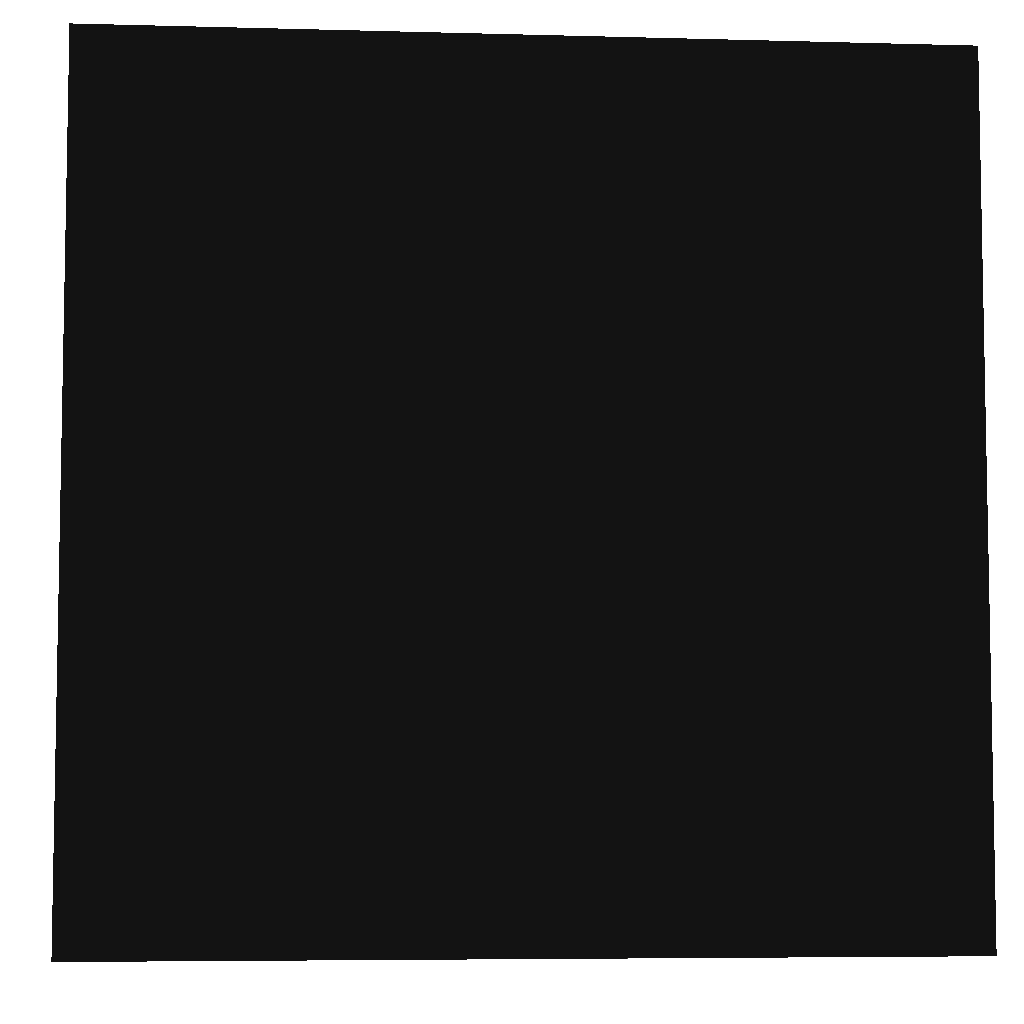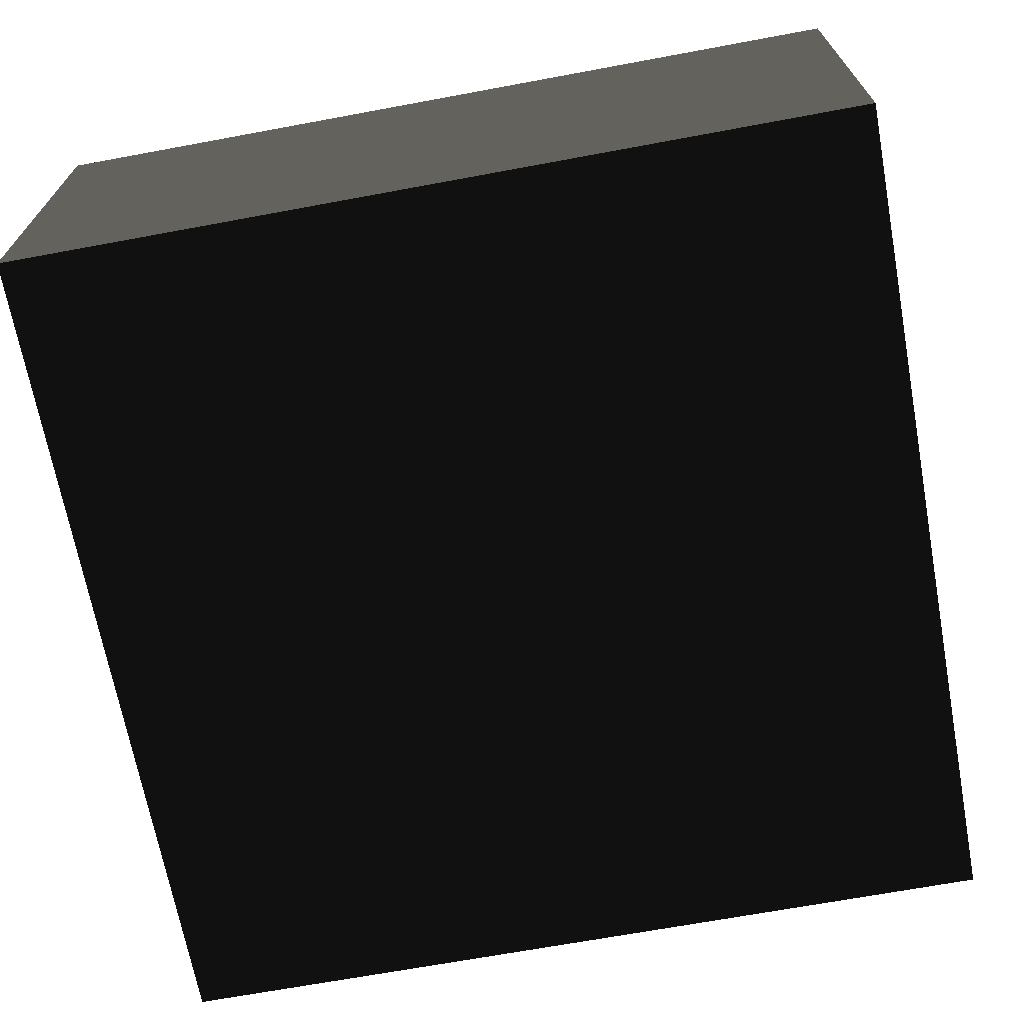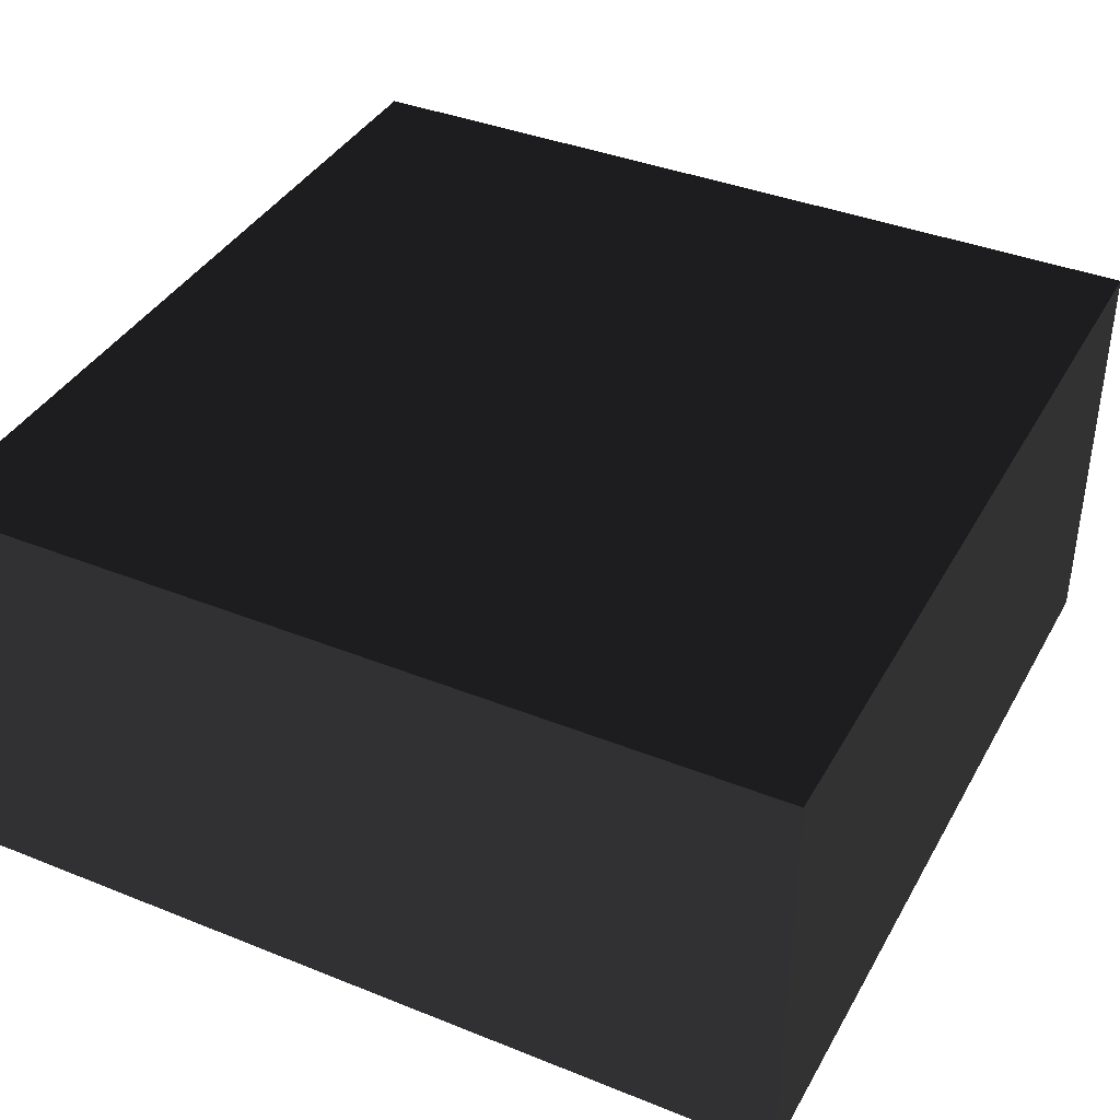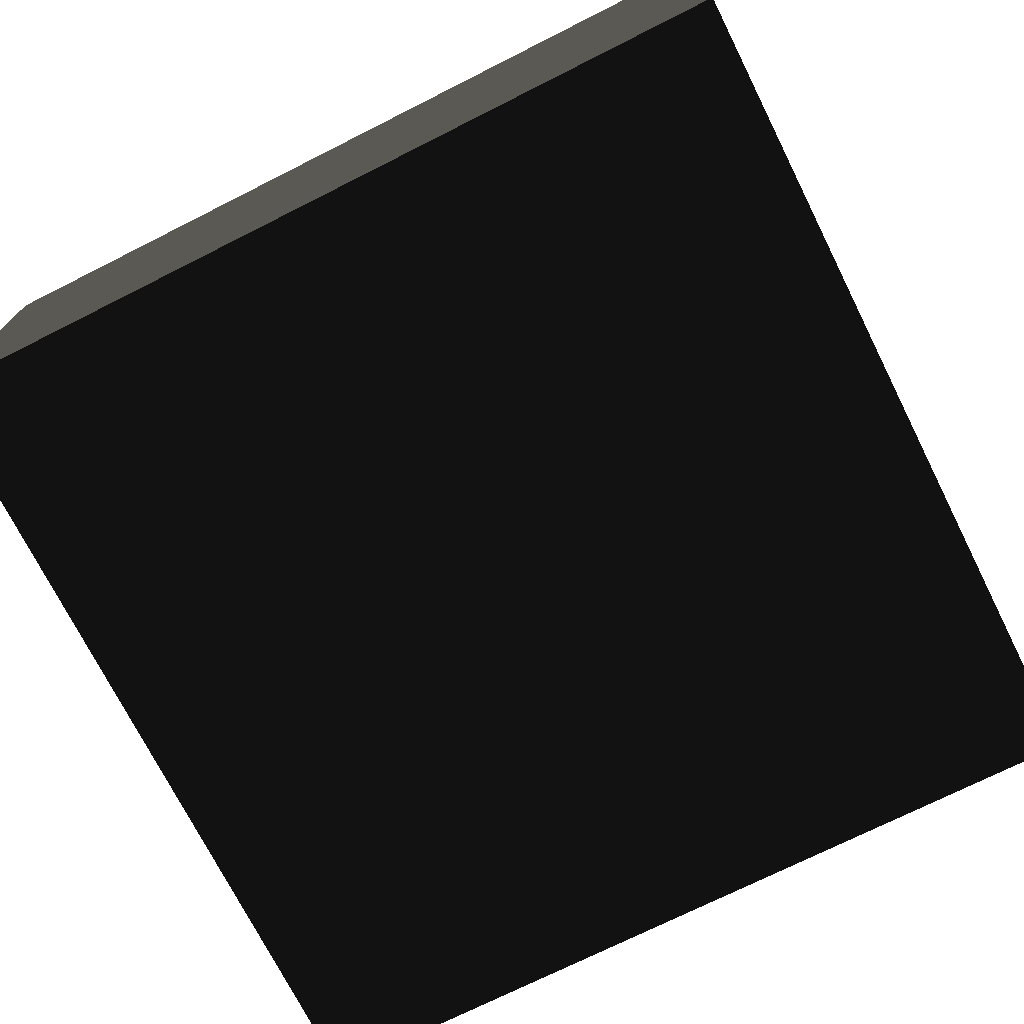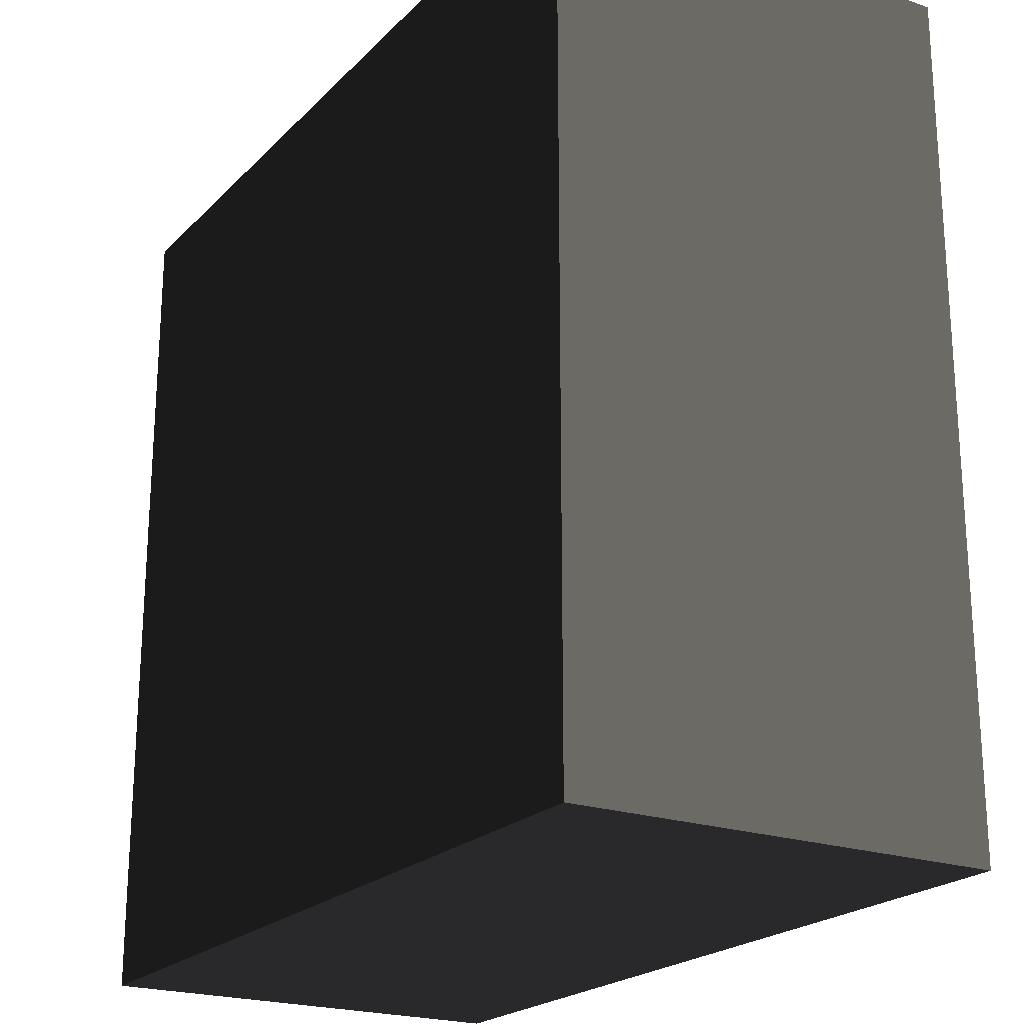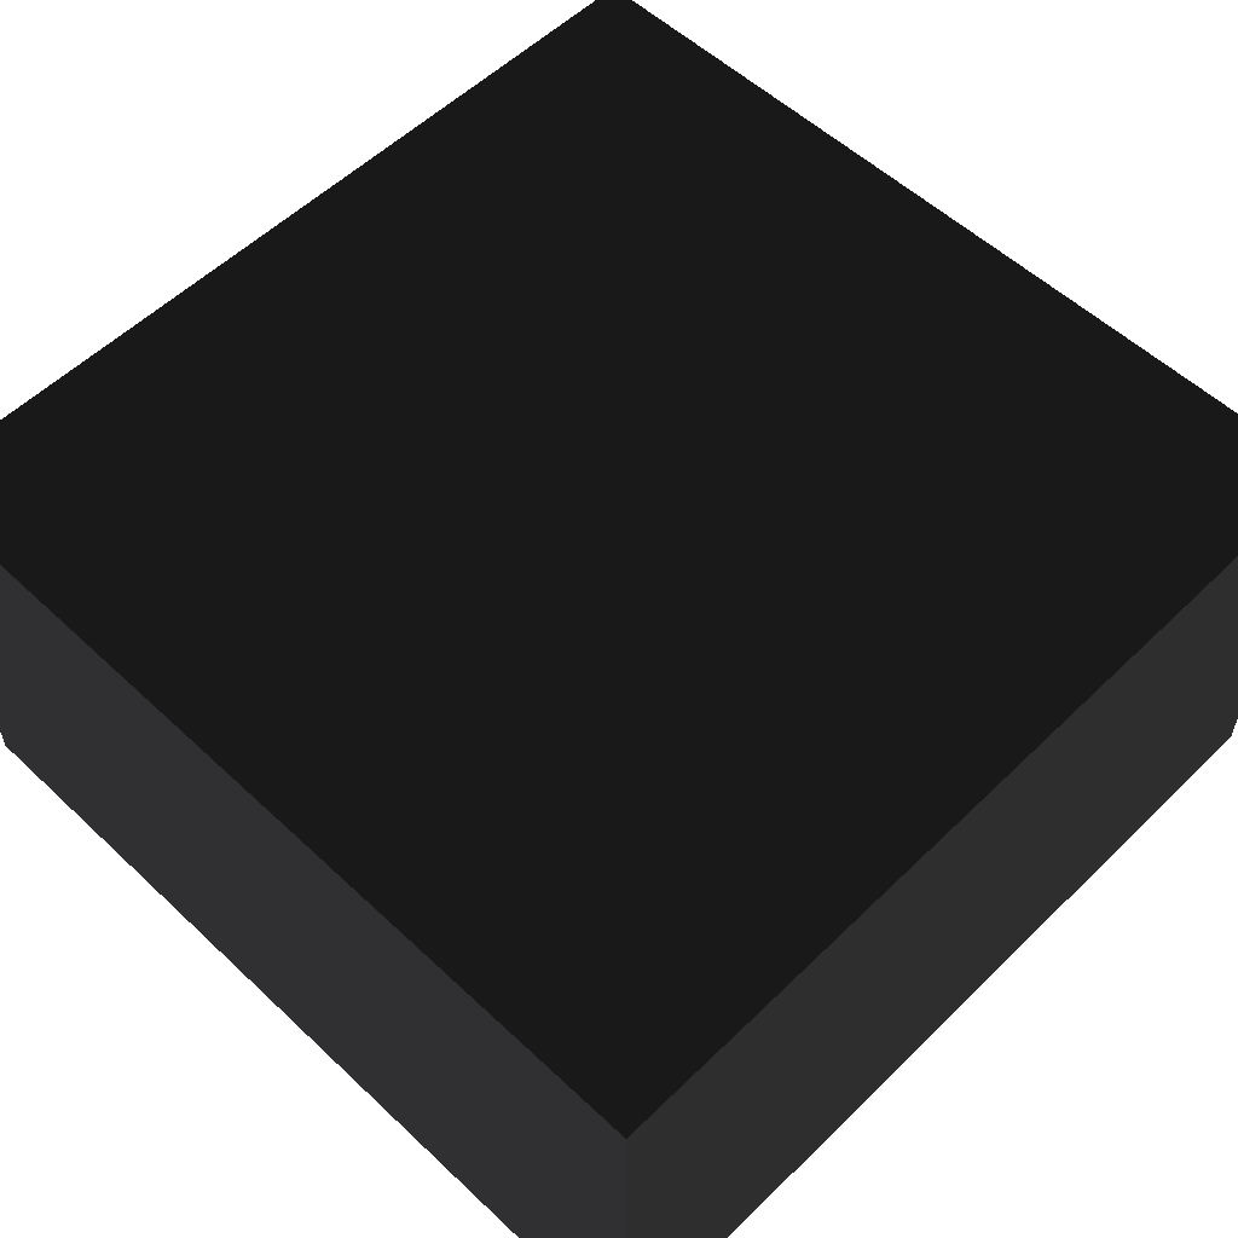
<metadata>
{"format":"obj","ext":"obj","renderer":"f3d","projection":"perspective","resolution":1024,"background":"white","views":[{"elev":-6.0,"azim":-4.7,"up":"+Y"},{"elev":-68.5,"azim":100.5,"up":"+Z"},{"elev":38.8,"azim":-63.3,"up":"+Z"},{"elev":-73.1,"azim":26.7,"up":"+Z"},{"elev":-21.7,"azim":58.7,"up":"+Y"},{"elev":55.7,"azim":-135.5,"up":"+Z"}]}
</metadata>
<code>
v -2.5 0 1.25 0.502 0.502 0.502 #0.502
v -2.5 5 -1.25 0.502 0.502 0.502 #0.502
v -2.5 0 -1.25 0.502 0.502 0.502 #0.502
v -2.5 0 1.25 0.502 0.502 0.502 #0.502
v -2.5 5 1.25 0.502 0.502 0.502 #0.502
v -2.5 5 -1.25 0.502 0.502 0.502 #0.502
v -2.5 5 -1.25 0.502 0.502 0.502 #0.502
v 2.5 5 1.25 0.502 0.502 0.502 #0.502
v 2.5 5 -1.25 0.502 0.502 0.502 #0.502
v -2.5 5 -1.25 0.502 0.502 0.502 #0.502
v -2.5 5 1.25 0.502 0.502 0.502 #0.502
v 2.5 5 1.25 0.502 0.502 0.502 #0.502
v 2.5 0 -1.25 0.502 0.502 0.502 #0.502
v 2.5 5 1.25 0.502 0.502 0.502 #0.502
v 2.5 0 1.25 0.502 0.502 0.502 #0.502
v 2.5 0 -1.25 0.502 0.502 0.502 #0.502
v 2.5 5 -1.25 0.502 0.502 0.502 #0.502
v 2.5 5 1.25 0.502 0.502 0.502 #0.502
v 2.5 0 -1.25 0.502 0.502 0.502 #0.502
v -2.5 0 1.25 0.502 0.502 0.502 #0.502
v -2.5 0 -1.25 0.502 0.502 0.502 #0.502
v 2.5 0 -1.25 0.502 0.502 0.502 #0.502
v 2.5 0 1.25 0.502 0.502 0.502 #0.502
v -2.5 0 1.25 0.502 0.502 0.502 #0.502
v -2.5 0 -1.25 0.502 0.502 0.502 #0.502
v 2.5 5 -1.25 0.502 0.502 0.502 #0.502
v 2.5 0 -1.25 0.502 0.502 0.502 #0.502
v -2.5 0 -1.25 0.502 0.502 0.502 #0.502
v -2.5 5 -1.25 0.502 0.502 0.502 #0.502
v 2.5 5 -1.25 0.502 0.502 0.502 #0.502
v 2.5 0 1.25 0.502 0.502 0.502 #0.502
v -2.5 5 1.25 0.502 0.502 0.502 #0.502
v -2.5 0 1.25 0.502 0.502 0.502 #0.502
v 2.5 0 1.25 0.502 0.502 0.502 #0.502
v 2.5 5 1.25 0.502 0.502 0.502 #0.502
v -2.5 5 1.25 0.502 0.502 0.502 #0.502
f 1 2 3
f 4 5 6
f 7 8 9
f 10 11 12
f 13 14 15
f 16 17 18
f 19 20 21
f 22 23 24
f 25 26 27
f 28 29 30
f 31 32 33
f 34 35 36

</code>
